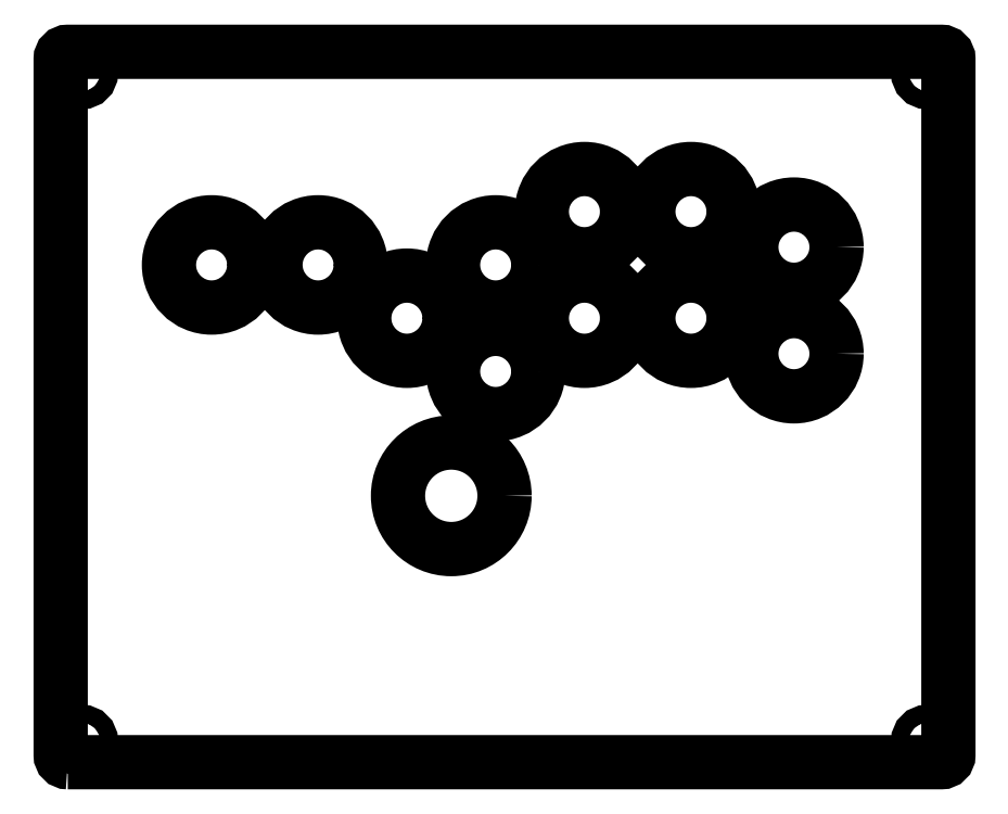
<metadata>
{"format":"dxf","ext":"dxf","renderer":"ezdxf+matplotlib","layout":"modelspace","background":"white","min_lineweight":24,"dpi":150}
</metadata>
<code>
0
SECTION
2
ENTITIES
0
LWPOLYLINE
8
0
90
8
70
1
43
0
10
-113
20
-100
10
133
20
-100
42
0.4142
10
135
20
-98
10
135
20
98
42
0.4142
10
133
20
100
10
-113
20
100
42
0.4142
10
-115
20
98
10
-115
20
-98
42
0.4142
0
CIRCLE
8
0
10
-109
20
-94
30
0
40
2.5
0
CIRCLE
8
0
10
-109
20
94
30
0
40
2.5
0
CIRCLE
8
0
10
129
20
94
30
0
40
2.5
0
CIRCLE
8
0
10
129
20
-94
30
0
40
2.5
0
CIRCLE
8
0
10
-5
20
-25
30
0
40
15
0
CIRCLE
8
0
10
7.5
20
10
30
0
40
12
0
CIRCLE
8
0
10
32.5
20
25
30
0
40
12
0
CIRCLE
8
0
10
62.5
20
25
30
0
40
12
0
CIRCLE
8
0
10
91.5
20
15
30
0
40
12
0
CIRCLE
8
0
10
91.5
20
45
30
0
40
12
0
CIRCLE
8
0
10
62.5
20
55
30
0
40
12
0
CIRCLE
8
0
10
32.5
20
55
30
0
40
12
0
CIRCLE
8
0
10
7.5
20
40
30
0
40
12
0
CIRCLE
8
0
10
-17.5
20
25
30
0
40
12
0
CIRCLE
8
0
10
-42.5
20
40
30
0
40
12
0
CIRCLE
8
0
10
-72.5
20
40
30
0
40
12
0
ENDSEC
0
EOF

</code>
